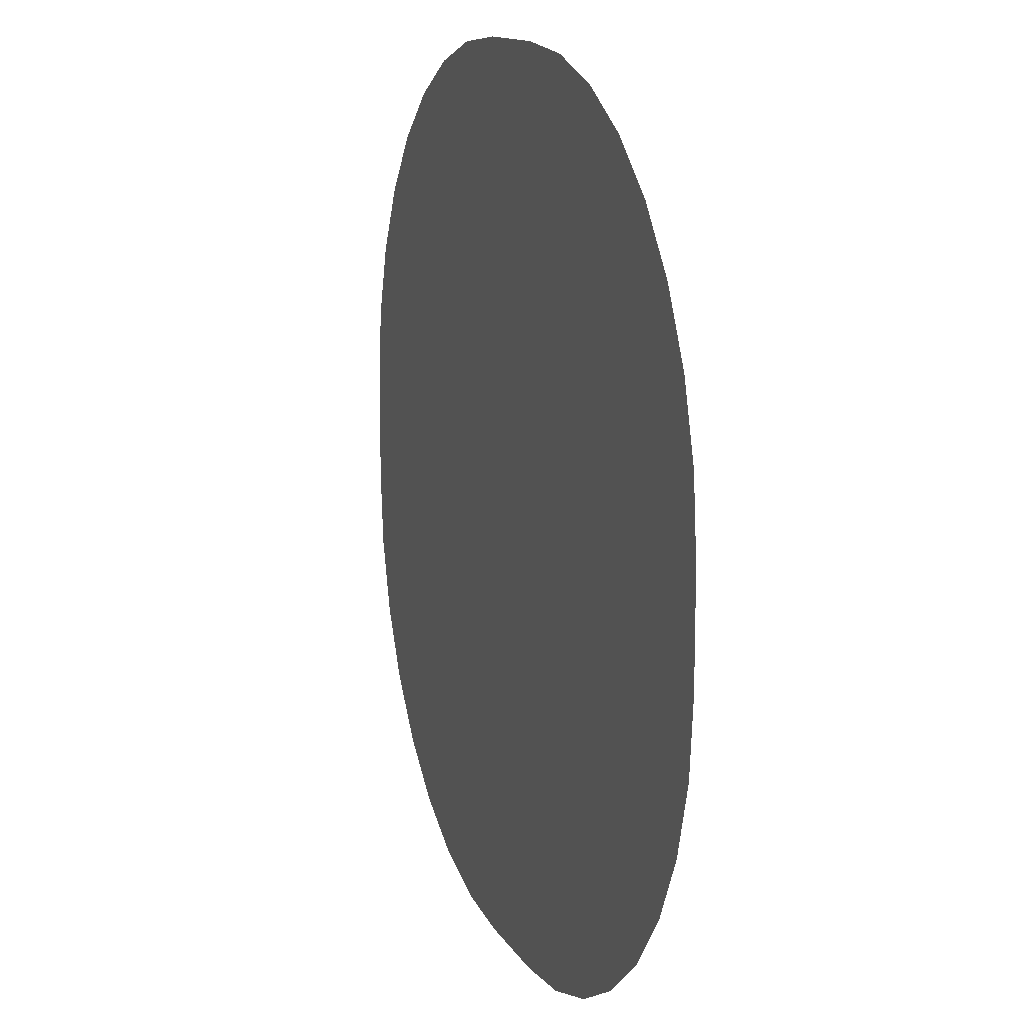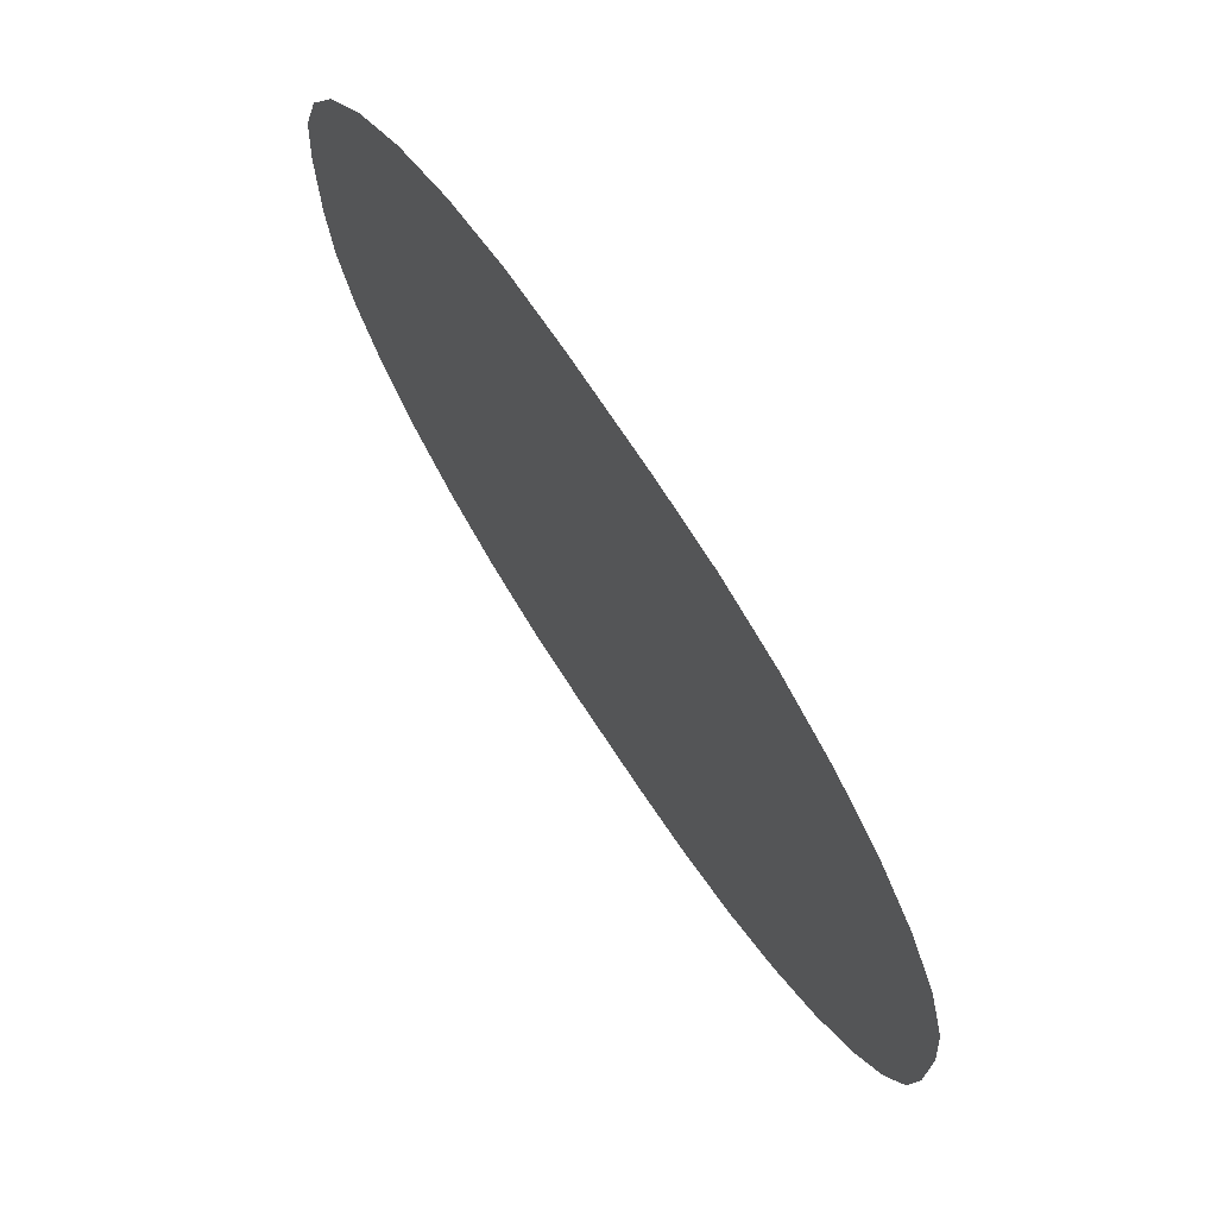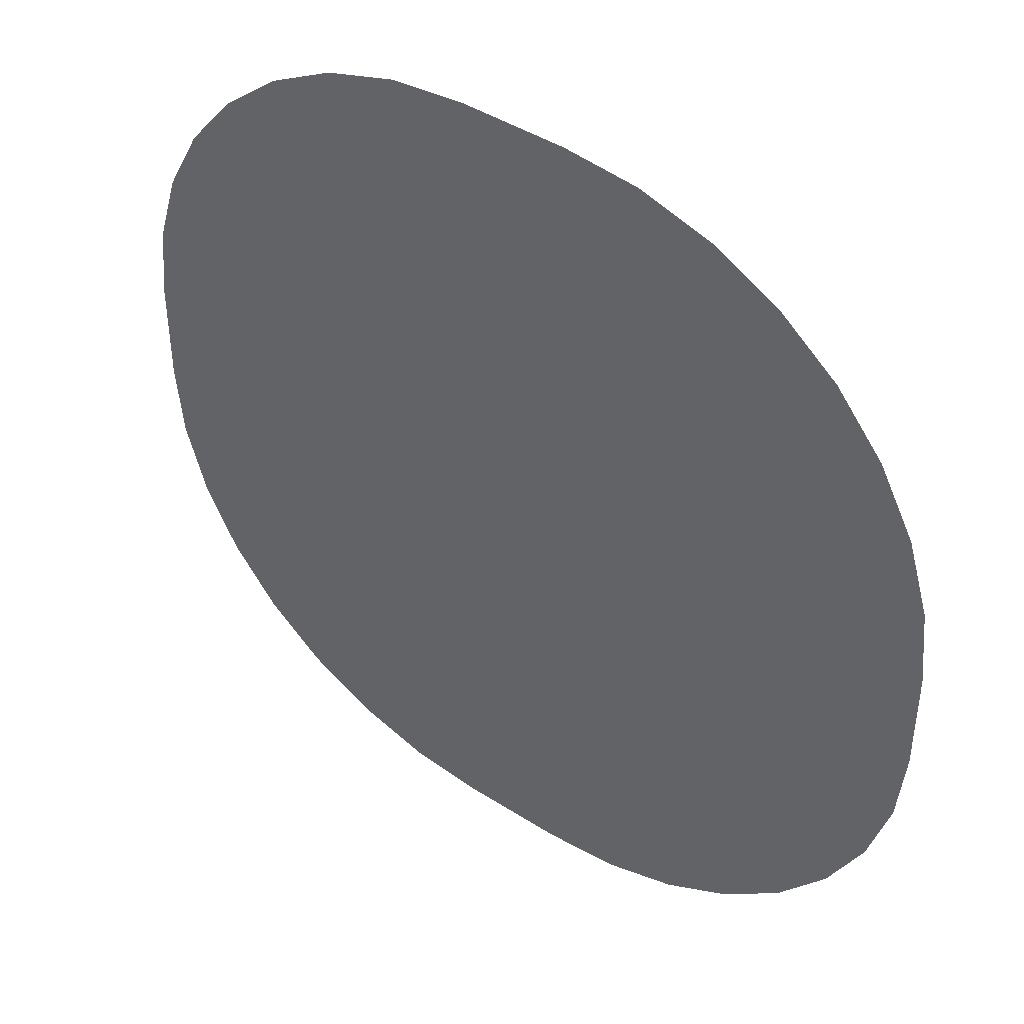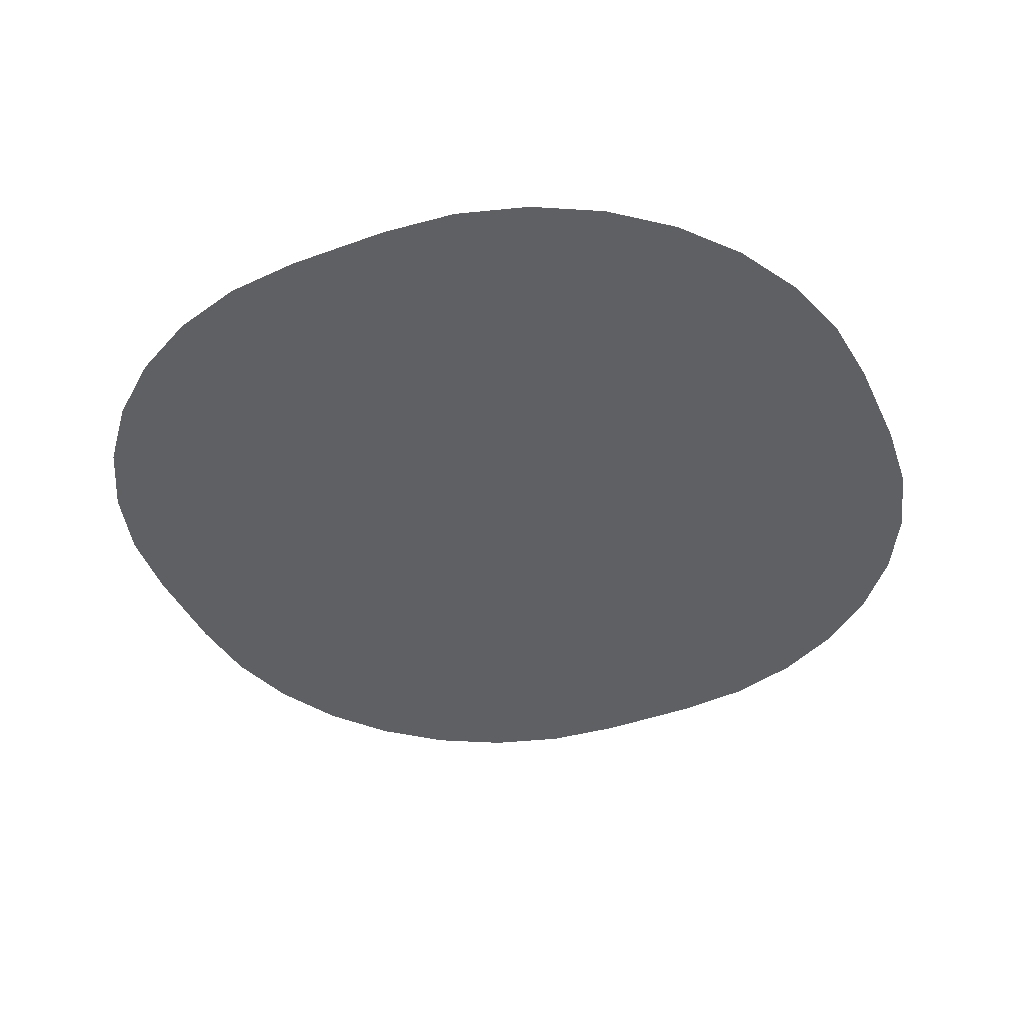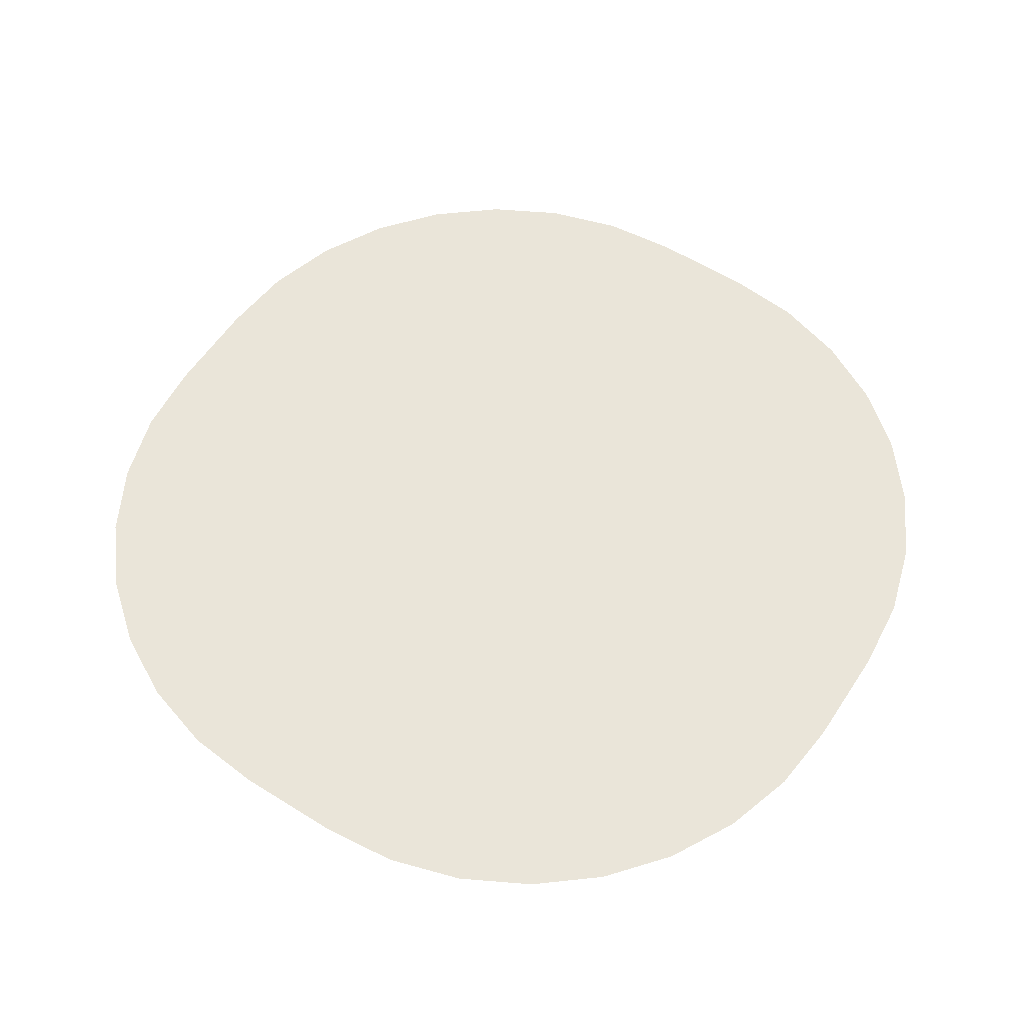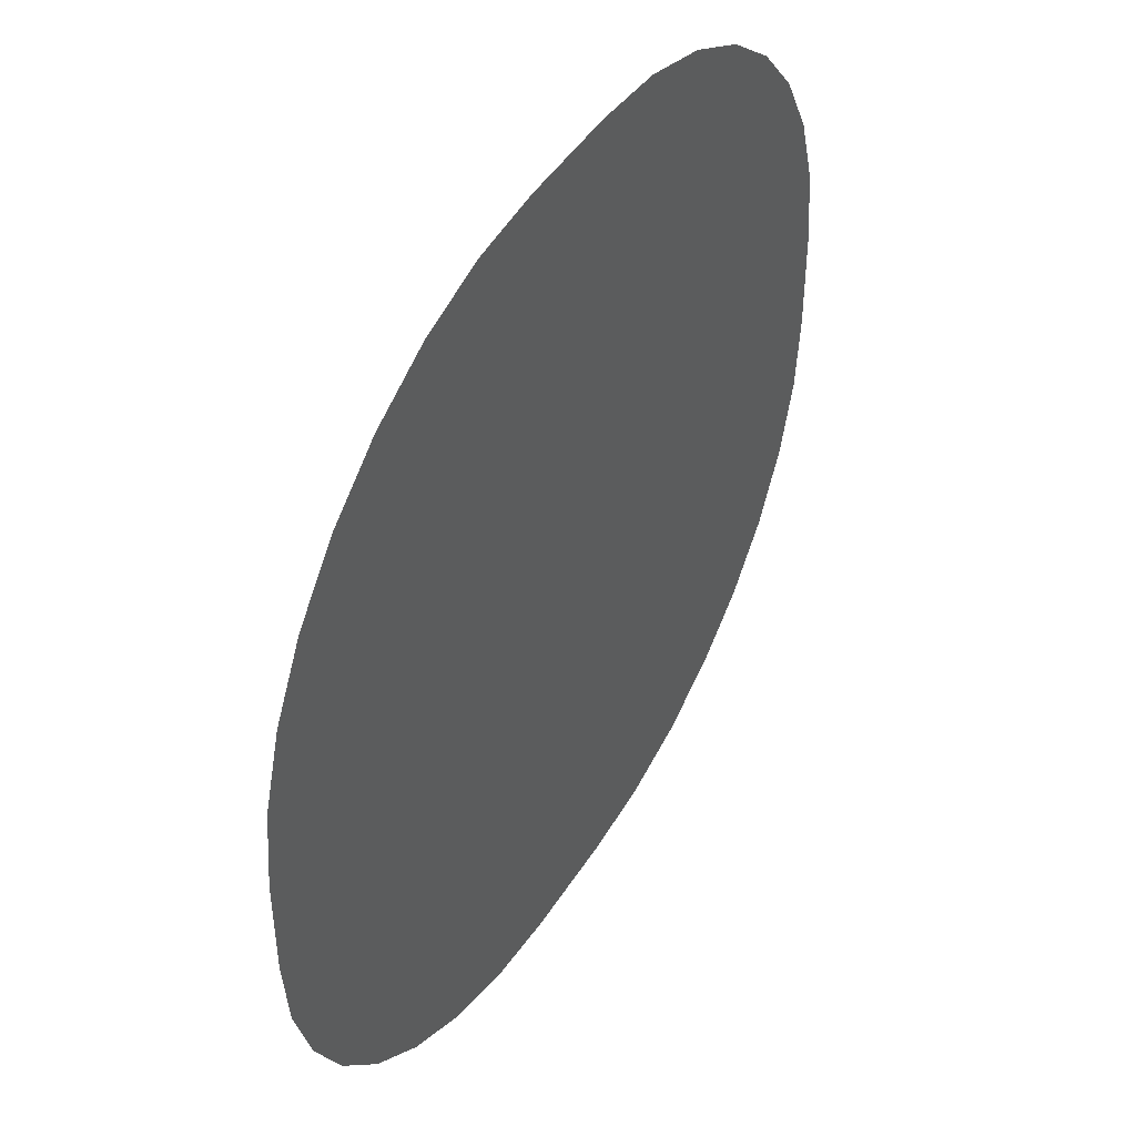
<metadata>
{"format":"obj","ext":"obj","renderer":"f3d","projection":"perspective","resolution":1024,"background":"white","views":[{"elev":13.0,"azim":70.8,"up":"+Z"},{"elev":73.2,"azim":-123.4,"up":"+Z"},{"elev":43.5,"azim":-142.8,"up":"+Z"},{"elev":-42.1,"azim":-66.2,"up":"+Y"},{"elev":57.8,"azim":33.0,"up":"+Y"},{"elev":46.0,"azim":-59.5,"up":"+Z"}]}
</metadata>
<code>
o large_r4_Circle.049
v 2.33 0 19.67
v 5.712 0 19.34
v 8.965 0 18.35
v 11.96 0 16.75
v 14.59 0 14.59
v 16.75 0 11.96
v 18.35 0 8.965
v 19.34 0 5.712
v 19.67 0 2.33
v -19.67 0 2.33
v -19.34 0 5.712
v -18.35 0 8.965
v -16.75 0 11.96
v -14.59 0 14.59
v -11.96 0 16.75
v -8.965 0 18.35
v -5.712 0 19.34
v -2.33 0 19.67
v 2.33 0 -19.67
v 19.67 0 -2.33
v 19.34 0 -5.712
v 18.35 0 -8.965
v 16.75 0 -11.96
v 14.59 0 -14.59
v 11.96 0 -16.75
v 8.965 0 -18.35
v 5.712 0 -19.34
v -2.33 0 -19.67
v -5.712 0 -19.34
v -8.965 0 -18.35
v -11.96 0 -16.75
v -14.59 0 -14.59
v -16.75 0 -11.96
v -18.35 0 -8.965
v -19.34 0 -5.712
v -19.67 0 -2.33
v -1e-06 0 -0
v -2.33 0.04 -13.89
v -4.585 0.04 -13.67
v -6.753 0.04 -13.01
v -8.752 0.04 -11.94
v -10.5 0.04 -10.5
v -11.94 0.04 -8.752
v -13.01 0.04 -6.753
v -13.67 0.04 -4.585
v -13.89 0.04 -2.33
v 2.33 0.04 -13.89
v -5.844 0.04 5.844
v 13.89 0.04 -2.33
v 13.67 0.04 -4.585
v 13.01 0.04 -6.753
v 11.94 0.04 -8.752
v 10.5 0.04 -10.5
v 8.752 0.04 -11.94
v 6.753 0.04 -13.01
v 4.585 0.04 -13.67
v -13.89 0.04 2.33
v -13.67 0.04 4.585
v -13.01 0.04 6.753
v -11.94 0.04 8.752
v -10.5 0.04 10.5
v -8.752 0.04 11.94
v -6.753 0.04 13.01
v -4.585 0.04 13.67
v -2.33 0.04 13.89
v 2.33 0.04 13.89
v 4.585 0.04 13.67
v 6.753 0.04 13.01
v 8.752 0.04 11.94
v 10.5 0.04 10.5
v 11.94 0.04 8.752
v 13.01 0.04 6.753
v 13.67 0.04 4.585
v 13.89 0.04 2.33
v -0 0.04 -0
v -8.109 0.08 2.33
v -7.998 0.08 3.457
v -7.67 0.08 4.542
v -7.135 0.08 5.541
v -6.417 0.08 6.417
v -5.541 0.08 7.135
v -4.542 0.08 7.67
v -3.457 0.08 7.998
v -2.33 0.08 8.109
v 2.33 0.08 8.109
v 3.457 0.08 7.998
v 4.542 0.08 7.67
v 5.541 0.08 7.135
v 6.417 0.08 6.417
v 7.135 0.08 5.541
v 7.67 0.08 4.542
v 7.998 0.08 3.457
v 8.109 0.08 2.33
v -2.33 0.08 -8.109
v -3.457 0.08 -7.998
v -4.542 0.08 -7.67
v -5.541 0.08 -7.135
v -6.417 0.08 -6.417
v -7.135 0.08 -5.541
v -7.67 0.08 -4.542
v -7.998 0.08 -3.457
v -8.109 0.08 -2.33
v 2.33 0.08 -8.109
v 8.109 0.08 -2.33
v 7.998 0.08 -3.457
v 7.67 0.08 -4.542
v 7.135 0.08 -5.541
v 6.417 0.08 -6.417
v 5.541 0.08 -7.135
v 4.542 0.08 -7.67
v 3.457 0.08 -7.998
v -0 0.08 -0
f 3 37 2
f 12 37 11
f 30 37 29
f 2 37 1
f 1 37 18
f 37 22 23
f 21 22 37
f 21 37 20
f 20 37 9
f 9 37 8
f 8 37 7
f 7 37 6
f 6 37 5
f 5 37 4
f 4 37 3
f 11 37 10
f 10 37 36
f 37 17 18
f 16 17 37
f 16 37 15
f 15 37 14
f 14 37 13
f 13 37 12
f 29 37 28
f 28 37 19
f 19 37 27
f 27 37 26
f 26 37 25
f 25 37 24
f 24 37 23
f 37 35 36
f 35 37 34
f 34 37 33
f 33 37 32
f 32 37 31
f 31 37 30
f 40 75 39
f 59 75 58
f 52 75 51
f 65 75 64
f 39 75 38
f 75 45 46
f 45 75 44
f 44 75 43
f 43 75 42
f 42 75 41
f 41 75 40
f 58 75 57
f 57 75 46
f 75 62 63
f 61 62 75
f 61 75 60
f 60 75 59
f 50 75 49
f 49 75 74
f 75 47 38
f 50 51 75
f 47 75 56
f 56 75 55
f 55 75 54
f 54 75 53
f 53 75 52
f 64 75 63
f 75 73 74
f 73 75 72
f 72 75 71
f 71 75 70
f 70 75 69
f 69 75 68
f 68 75 67
f 67 75 66
f 66 75 65
f 105 112 104
f 87 112 86
f 78 112 77
f 96 112 95
f 94 112 103
f 103 112 111
f 111 112 110
f 110 112 109
f 109 112 108
f 108 112 107
f 107 112 106
f 106 112 105
f 86 112 85
f 112 93 104
f 93 112 92
f 92 112 91
f 91 112 90
f 90 112 89
f 89 112 88
f 88 112 87
f 77 112 76
f 112 84 85
f 84 112 83
f 83 112 82
f 82 112 81
f 81 112 80
f 80 112 79
f 79 112 78
f 95 112 94
f 112 102 76
f 102 112 101
f 101 112 100
f 100 112 99
f 99 112 98
f 98 112 97
f 97 112 96

</code>
